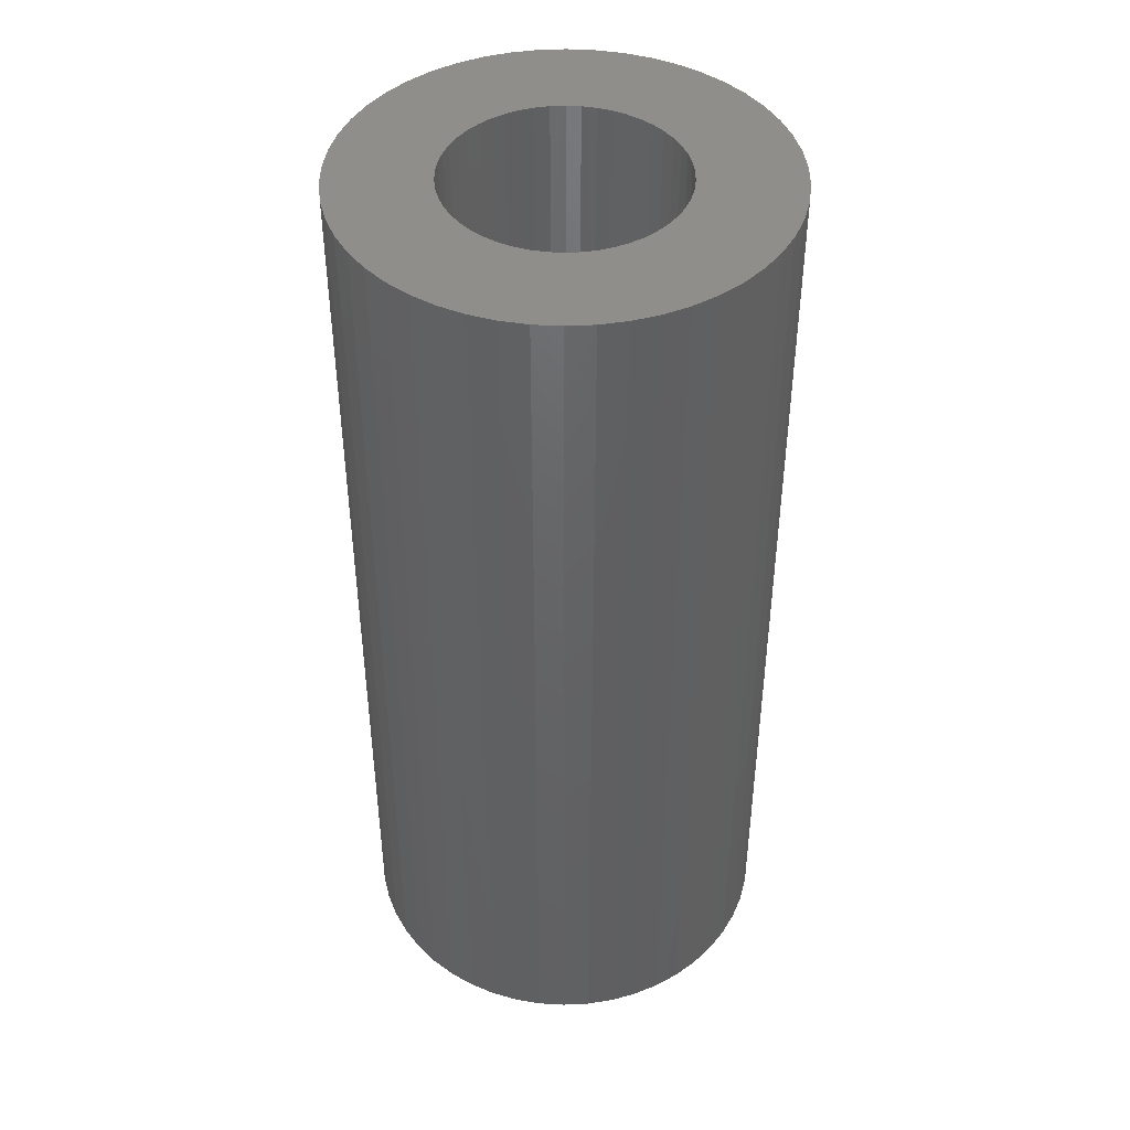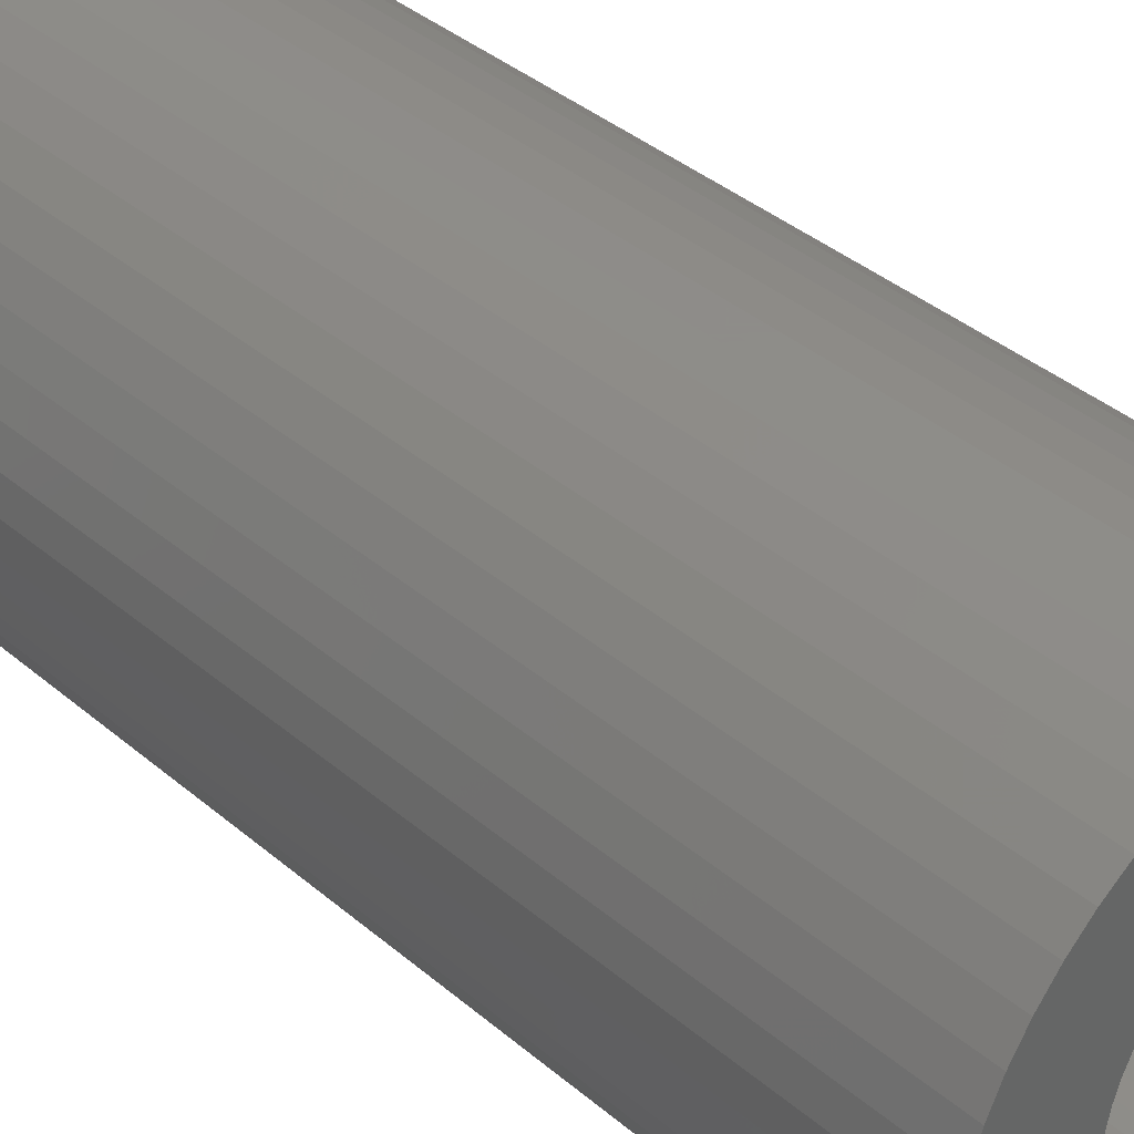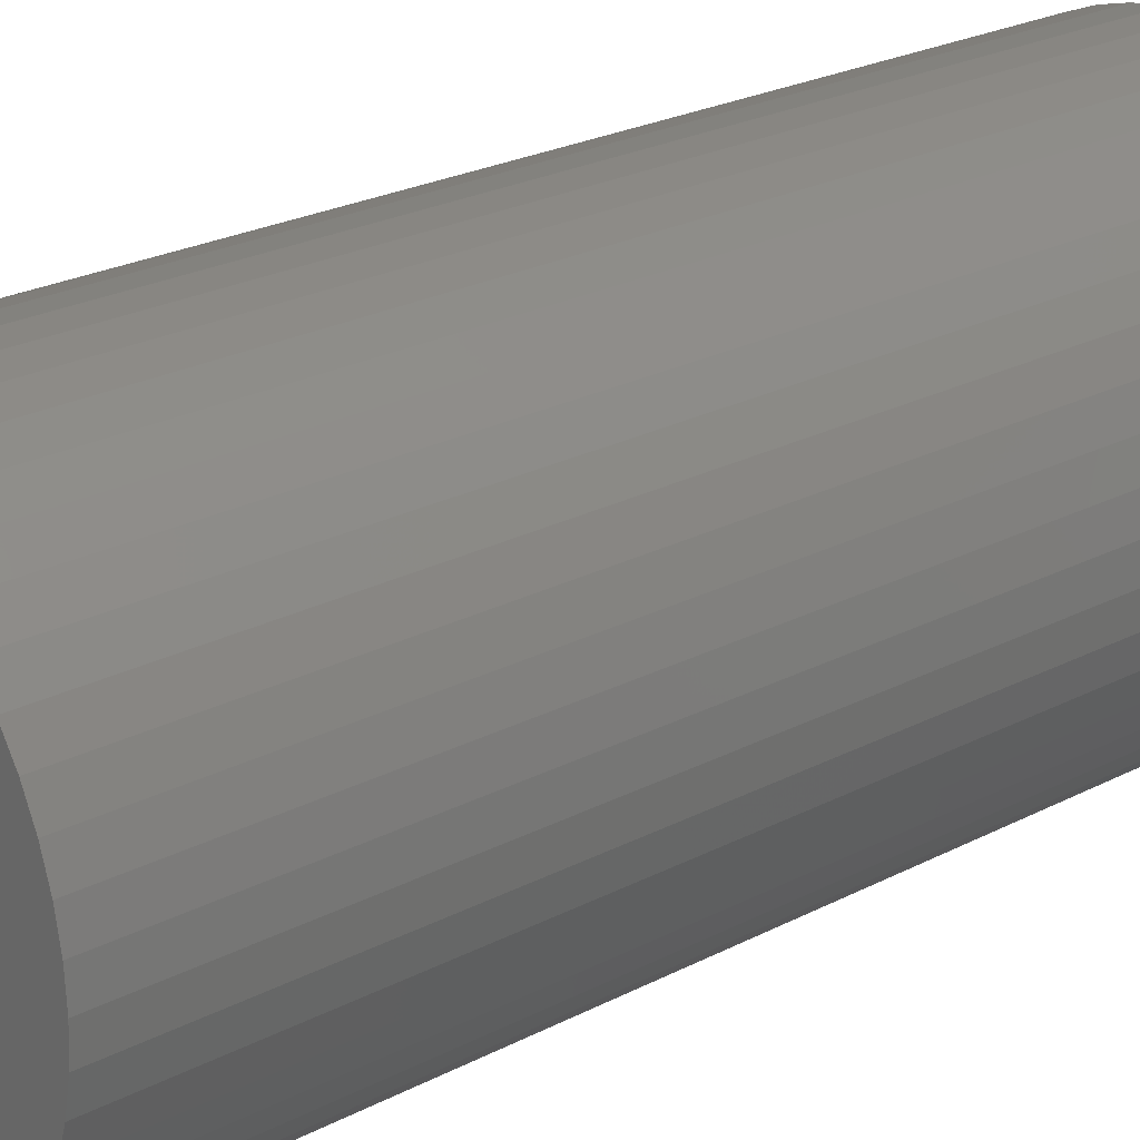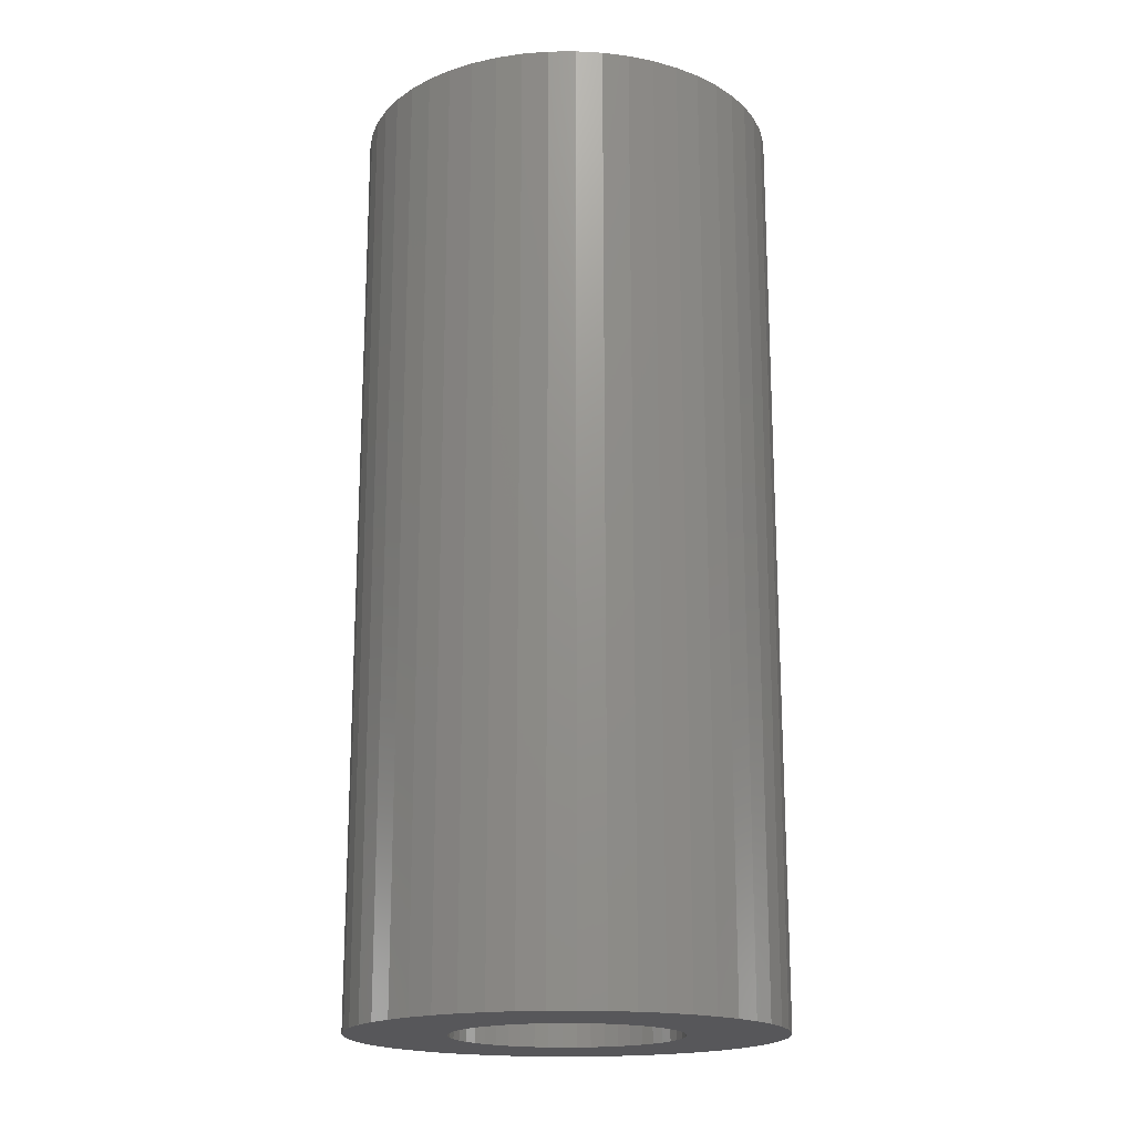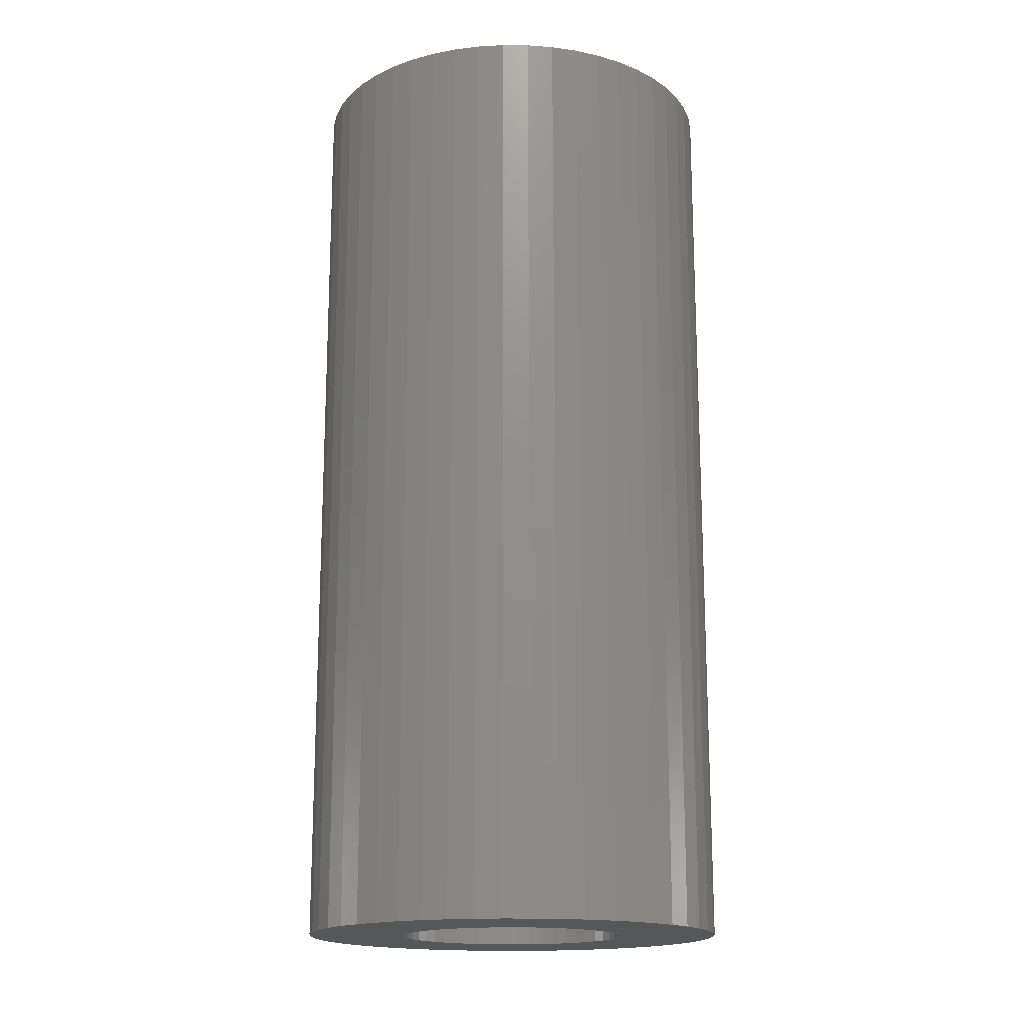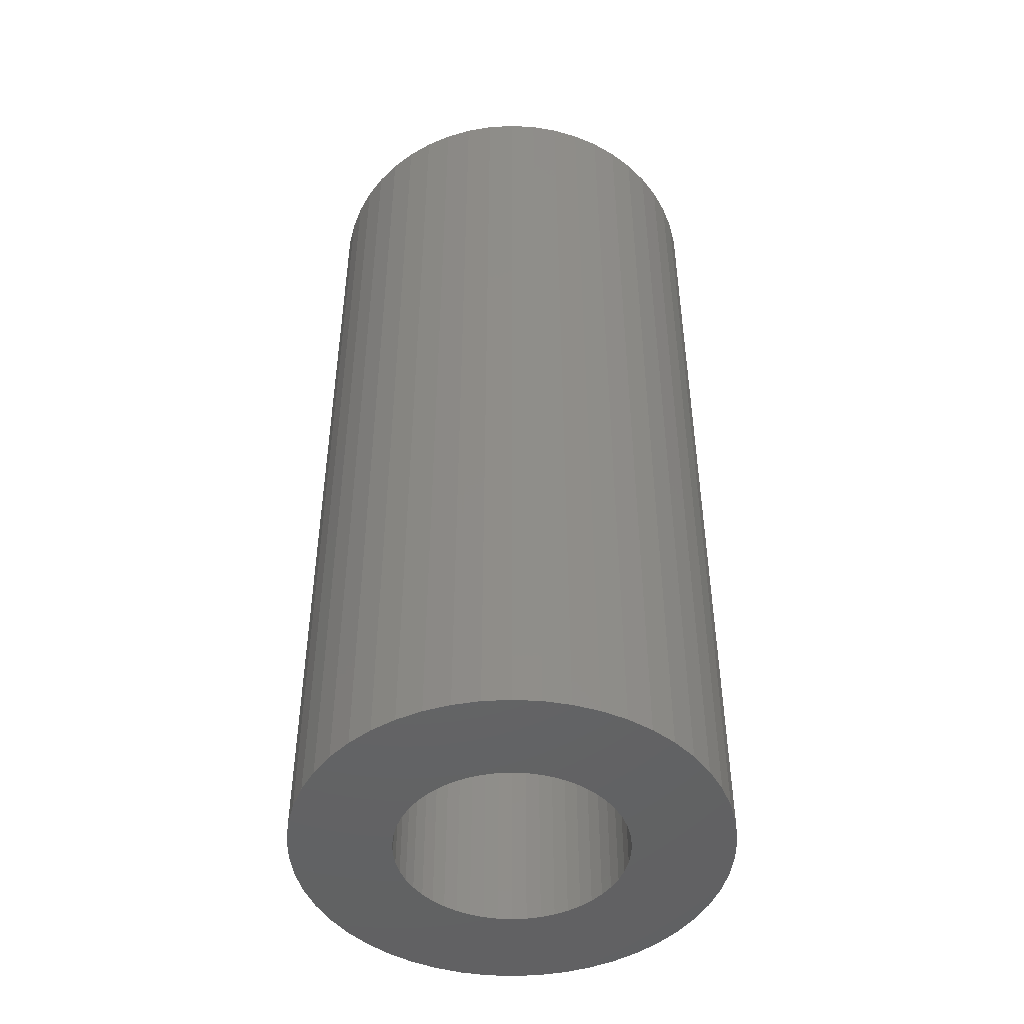
<metadata>
{"format":"stl","ext":"stl","renderer":"f3d","projection":"perspective","resolution":1024,"background":"white","views":[{"elev":43.9,"azim":97.5,"up":"+Z"},{"elev":38.4,"azim":-43.1,"up":"+Y"},{"elev":23.4,"azim":48.4,"up":"+Y"},{"elev":-18.2,"azim":-20.3,"up":"+Z"},{"elev":-17.0,"azim":34.9,"up":"+Z"},{"elev":-47.0,"azim":154.9,"up":"+Z"}]}
</metadata>
<code>
# stl→obj: 200 verts, 400 faces
v 7.5 0 16.5
v 7.441 0.94 -16.5
v 7.441 0.94 16.5
v 7.5 0 -16.5
v -7.5 0 -16.5
v -7.441 0.94 16.5
v -7.441 0.94 -16.5
v -7.5 0 16.5
v 0.4709 7.485 -16.5
v -0.4709 7.485 16.5
v 0.4709 7.485 16.5
v -0.4709 7.485 -16.5
v -0.4709 -7.485 -16.5
v 0.4709 -7.485 16.5
v -0.4709 -7.485 16.5
v 0.4709 -7.485 -16.5
v 5.467 5.134 -16.5
v 4.781 5.779 16.5
v 5.467 5.134 16.5
v 4.781 5.779 -16.5
v -4.781 5.779 -16.5
v -5.467 5.134 16.5
v -4.781 5.779 16.5
v -5.467 5.134 -16.5
v -2.318 7.133 -16.5
v -3.193 6.786 16.5
v -2.318 7.133 16.5
v -3.193 6.786 -16.5
v 6.068 -4.408 16.5
v 6.572 -3.613 -16.5
v 6.572 -3.613 16.5
v 6.068 -4.408 -16.5
v 6.973 2.761 16.5
v 6.572 3.613 -16.5
v 6.572 3.613 16.5
v 6.973 2.761 -16.5
v 3.193 6.786 -16.5
v 2.318 7.133 16.5
v 3.193 6.786 16.5
v 2.318 7.133 -16.5
v 1.405 7.367 16.5
v 1.405 7.367 -16.5
v 4.019 6.332 -16.5
v 4.019 6.332 16.5
v -6.973 2.761 -16.5
v -6.572 3.613 16.5
v -6.572 3.613 -16.5
v -6.973 2.761 16.5
v 4 0 16.5
v 3.968 0.5013 16.5
v 7.264 1.865 16.5
v 7.441 -0.94 16.5
v 3.874 0.9948 16.5
v 3.968 -0.5013 16.5
v 3.719 1.472 16.5
v 7.264 -1.865 16.5
v 3.505 1.927 16.5
v 6.068 4.408 16.5
v 3.874 -0.9948 16.5
v 3.236 2.351 16.5
v 6.973 -2.761 16.5
v 2.916 2.738 16.5
v 3.719 -1.472 16.5
v 2.55 3.082 16.5
v 3.505 -1.927 16.5
v 2.143 3.377 16.5
v 1.703 3.619 16.5
v 1.236 3.804 16.5
v 0.7495 3.929 16.5
v 0.2512 3.992 16.5
v -0.2512 3.992 16.5
v -0.7495 3.929 16.5
v -1.405 7.367 16.5
v -1.236 3.804 16.5
v -1.703 3.619 16.5
v -2.143 3.377 16.5
v -4.019 6.332 16.5
v -2.55 3.082 16.5
v -2.916 2.738 16.5
v -3.236 2.351 16.5
v -6.068 4.408 16.5
v -3.505 1.927 16.5
v 3.236 -2.351 16.5
v 5.467 -5.134 16.5
v 2.916 -2.738 16.5
v 4.781 -5.779 16.5
v 2.55 -3.082 16.5
v 4.019 -6.332 16.5
v 2.143 -3.377 16.5
v 3.193 -6.786 16.5
v 1.703 -3.619 16.5
v 2.318 -7.133 16.5
v 1.236 -3.804 16.5
v 1.405 -7.367 16.5
v 0.7495 -3.929 16.5
v 0.2512 -3.992 16.5
v -0.2512 -3.992 16.5
v -0.7495 -3.929 16.5
v -1.405 -7.367 16.5
v -1.236 -3.804 16.5
v -2.318 -7.133 16.5
v -1.703 -3.619 16.5
v -3.193 -6.786 16.5
v -2.143 -3.377 16.5
v -4.019 -6.332 16.5
v -2.55 -3.082 16.5
v -4.781 -5.779 16.5
v -2.916 -2.738 16.5
v -5.467 -5.134 16.5
v -3.236 -2.351 16.5
v -6.068 -4.408 16.5
v -3.505 -1.927 16.5
v -6.572 -3.613 16.5
v -3.719 -1.472 16.5
v -6.973 -2.761 16.5
v -3.874 -0.9948 16.5
v -7.264 -1.865 16.5
v -3.968 -0.5013 16.5
v -7.441 -0.94 16.5
v -4 0 16.5
v -3.719 1.472 16.5
v -3.874 0.9948 16.5
v -7.264 1.865 16.5
v -3.968 0.5013 16.5
v -1.405 7.367 -16.5
v 1.405 -7.367 -16.5
v 2.318 -7.133 -16.5
v 3.193 -6.786 -16.5
v 7.264 1.865 -16.5
v 6.068 4.408 -16.5
v -6.068 4.408 -16.5
v -7.264 1.865 -16.5
v -4.019 6.332 -16.5
v 7.441 -0.94 -16.5
v 4.019 -6.332 -16.5
v 5.467 -5.134 -16.5
v 7.264 -1.865 -16.5
v -6.973 -2.761 -16.5
v -7.264 -1.865 -16.5
v 4.781 -5.779 -16.5
v 6.973 -2.761 -16.5
v -5.467 -5.134 -16.5
v -4.781 -5.779 -16.5
v -6.068 -4.408 -16.5
v -6.572 -3.613 -16.5
v 4 0 -16.5
v 3.968 -0.5013 -16.5
v 3.874 -0.9948 -16.5
v 3.968 0.5013 -16.5
v 3.719 -1.472 -16.5
v 3.505 -1.927 -16.5
v 3.874 0.9948 -16.5
v 3.236 -2.351 -16.5
v 2.916 -2.738 -16.5
v 3.719 1.472 -16.5
v 2.55 -3.082 -16.5
v 3.505 1.927 -16.5
v 2.143 -3.377 -16.5
v 1.703 -3.619 -16.5
v 1.236 -3.804 -16.5
v 0.7495 -3.929 -16.5
v 0.2512 -3.992 -16.5
v -0.2512 -3.992 -16.5
v -0.7495 -3.929 -16.5
v -1.405 -7.367 -16.5
v -1.236 -3.804 -16.5
v -2.318 -7.133 -16.5
v -1.703 -3.619 -16.5
v -3.193 -6.786 -16.5
v -2.143 -3.377 -16.5
v -4.019 -6.332 -16.5
v -2.55 -3.082 -16.5
v -2.916 -2.738 -16.5
v -3.236 -2.351 -16.5
v -3.505 -1.927 -16.5
v 3.236 2.351 -16.5
v 2.916 2.738 -16.5
v 2.55 3.082 -16.5
v 2.143 3.377 -16.5
v 1.703 3.619 -16.5
v 1.236 3.804 -16.5
v 0.7495 3.929 -16.5
v 0.2512 3.992 -16.5
v -0.2512 3.992 -16.5
v -0.7495 3.929 -16.5
v -1.236 3.804 -16.5
v -1.703 3.619 -16.5
v -2.143 3.377 -16.5
v -2.55 3.082 -16.5
v -2.916 2.738 -16.5
v -3.236 2.351 -16.5
v -3.505 1.927 -16.5
v -3.719 1.472 -16.5
v -3.874 0.9948 -16.5
v -3.968 0.5013 -16.5
v -4 0 -16.5
v -3.719 -1.472 -16.5
v -3.874 -0.9948 -16.5
v -3.968 -0.5013 -16.5
v -7.441 -0.94 -16.5
f 1 2 3
f 2 1 4
f 5 6 7
f 6 5 8
f 9 10 11
f 10 9 12
f 13 14 15
f 14 13 16
f 17 18 19
f 18 17 20
f 21 22 23
f 22 21 24
f 25 26 27
f 26 25 28
f 29 30 31
f 30 29 32
f 33 34 35
f 34 33 36
f 37 38 39
f 38 37 40
f 40 41 38
f 41 40 42
f 43 39 44
f 39 43 37
f 45 46 47
f 46 45 48
f 49 1 3
f 50 3 51
f 1 49 52
f 53 51 33
f 54 52 49
f 55 33 35
f 52 54 56
f 57 35 58
f 59 56 54
f 60 58 19
f 56 59 61
f 62 19 18
f 63 61 59
f 64 18 44
f 61 63 31
f 65 31 63
f 3 50 49
f 51 53 50
f 33 55 53
f 35 57 55
f 58 60 57
f 66 44 39
f 19 62 60
f 18 64 62
f 67 39 38
f 44 66 64
f 39 67 66
f 68 38 41
f 38 68 67
f 41 69 68
f 11 69 41
f 11 70 69
f 11 71 70
f 10 71 11
f 10 72 71
f 73 72 10
f 72 73 74
f 27 74 73
f 74 27 75
f 26 75 27
f 75 26 76
f 77 76 26
f 76 77 78
f 23 78 77
f 78 23 79
f 22 79 23
f 79 22 80
f 81 80 22
f 46 82 81
f 80 81 82
f 31 65 29
f 83 29 65
f 29 83 84
f 85 84 83
f 84 85 86
f 87 86 85
f 86 87 88
f 89 88 87
f 88 89 90
f 91 90 89
f 90 91 92
f 93 92 91
f 92 93 94
f 95 94 93
f 95 14 94
f 96 14 95
f 97 14 96
f 97 15 14
f 98 15 97
f 99 98 100
f 98 99 15
f 101 100 102
f 103 102 104
f 100 101 99
f 105 104 106
f 107 106 108
f 102 103 101
f 109 108 110
f 111 110 112
f 113 112 114
f 115 114 116
f 117 116 118
f 104 105 103
f 119 118 120
f 82 46 121
f 48 121 46
f 106 107 105
f 121 48 122
f 108 109 107
f 123 122 48
f 110 111 109
f 122 123 124
f 112 113 111
f 6 124 123
f 114 115 113
f 124 6 120
f 116 117 115
f 8 120 6
f 118 119 117
f 120 8 119
f 12 73 10
f 73 12 125
f 16 94 14
f 94 16 126
f 127 90 92
f 90 127 128
f 51 36 33
f 36 51 129
f 3 129 51
f 129 3 2
f 58 17 19
f 17 58 130
f 35 130 58
f 130 35 34
f 42 11 41
f 11 42 9
f 20 44 18
f 44 20 43
f 47 81 131
f 81 47 46
f 131 22 24
f 22 131 81
f 132 48 45
f 48 132 123
f 7 123 132
f 123 7 6
f 28 77 26
f 77 28 133
f 133 23 77
f 23 133 21
f 125 27 73
f 27 125 25
f 52 4 1
f 4 52 134
f 128 88 90
f 88 128 135
f 84 32 29
f 32 84 136
f 56 134 52
f 134 56 137
f 138 117 139
f 117 138 115
f 140 84 86
f 84 140 136
f 31 141 61
f 141 31 30
f 142 107 109
f 107 142 143
f 144 113 145
f 113 144 111
f 146 4 134
f 147 134 137
f 4 146 2
f 148 137 141
f 149 2 146
f 150 141 30
f 2 149 129
f 151 30 32
f 152 129 149
f 153 32 136
f 129 152 36
f 154 136 140
f 155 36 152
f 156 140 135
f 36 155 34
f 157 34 155
f 134 147 146
f 137 148 147
f 141 150 148
f 30 151 150
f 32 153 151
f 158 135 128
f 136 154 153
f 140 156 154
f 159 128 127
f 135 158 156
f 128 159 158
f 160 127 126
f 127 160 159
f 126 161 160
f 16 161 126
f 16 162 161
f 16 163 162
f 13 163 16
f 13 164 163
f 165 164 13
f 164 165 166
f 167 166 165
f 166 167 168
f 169 168 167
f 168 169 170
f 171 170 169
f 170 171 172
f 143 172 171
f 172 143 173
f 142 173 143
f 173 142 174
f 144 174 142
f 145 175 144
f 174 144 175
f 34 157 130
f 176 130 157
f 130 176 17
f 177 17 176
f 17 177 20
f 178 20 177
f 20 178 43
f 179 43 178
f 43 179 37
f 180 37 179
f 37 180 40
f 181 40 180
f 40 181 42
f 182 42 181
f 182 9 42
f 183 9 182
f 184 9 183
f 184 12 9
f 185 12 184
f 125 185 186
f 185 125 12
f 25 186 187
f 28 187 188
f 186 25 125
f 133 188 189
f 21 189 190
f 187 28 25
f 24 190 191
f 131 191 192
f 47 192 193
f 45 193 194
f 132 194 195
f 188 133 28
f 7 195 196
f 175 145 197
f 138 197 145
f 189 21 133
f 197 138 198
f 190 24 21
f 139 198 138
f 191 131 24
f 198 139 199
f 192 47 131
f 200 199 139
f 193 45 47
f 199 200 196
f 194 132 45
f 5 196 200
f 195 7 132
f 196 5 7
f 126 92 94
f 92 126 127
f 135 86 88
f 86 135 140
f 61 137 56
f 137 61 141
f 165 15 99
f 15 165 13
f 169 101 103
f 101 169 167
f 167 99 101
f 99 167 165
f 142 111 144
f 111 142 109
f 145 115 138
f 115 145 113
f 139 119 200
f 119 139 117
f 200 8 5
f 8 200 119
f 171 103 105
f 103 171 169
f 143 105 107
f 105 143 171
f 155 57 157
f 57 155 55
f 122 193 121
f 193 122 194
f 157 60 176
f 60 157 57
f 181 67 68
f 67 181 180
f 187 74 75
f 74 187 186
f 121 192 82
f 192 121 193
f 148 54 147
f 54 148 59
f 179 64 66
f 64 179 178
f 124 194 122
f 194 124 195
f 80 190 79
f 190 80 191
f 188 75 76
f 75 188 187
f 186 72 74
f 72 186 185
f 146 50 149
f 50 146 49
f 158 91 89
f 91 158 159
f 150 59 148
f 59 150 63
f 172 108 106
f 108 172 173
f 152 55 155
f 55 152 53
f 178 62 64
f 62 178 177
f 184 70 71
f 70 184 183
f 182 68 69
f 68 182 181
f 180 66 67
f 66 180 179
f 120 195 124
f 195 120 196
f 82 191 80
f 191 82 192
f 185 71 72
f 71 185 184
f 189 76 78
f 76 189 188
f 190 78 79
f 78 190 189
f 162 97 96
f 97 162 163
f 114 198 116
f 198 114 197
f 108 174 110
f 174 108 173
f 161 96 95
f 96 161 162
f 149 53 152
f 53 149 50
f 176 62 177
f 62 176 60
f 183 69 70
f 69 183 182
f 147 49 146
f 49 147 54
f 154 83 153
f 83 154 85
f 153 65 151
f 65 153 83
f 151 63 150
f 63 151 65
f 168 104 102
f 104 168 170
f 164 100 98
f 100 164 166
f 118 196 120
f 196 118 199
f 159 93 91
f 93 159 160
f 160 95 93
f 95 160 161
f 154 87 85
f 87 154 156
f 156 89 87
f 89 156 158
f 163 98 97
f 98 163 164
f 116 199 118
f 199 116 198
f 110 175 112
f 175 110 174
f 112 197 114
f 197 112 175
f 170 106 104
f 106 170 172
f 166 102 100
f 102 166 168

</code>
